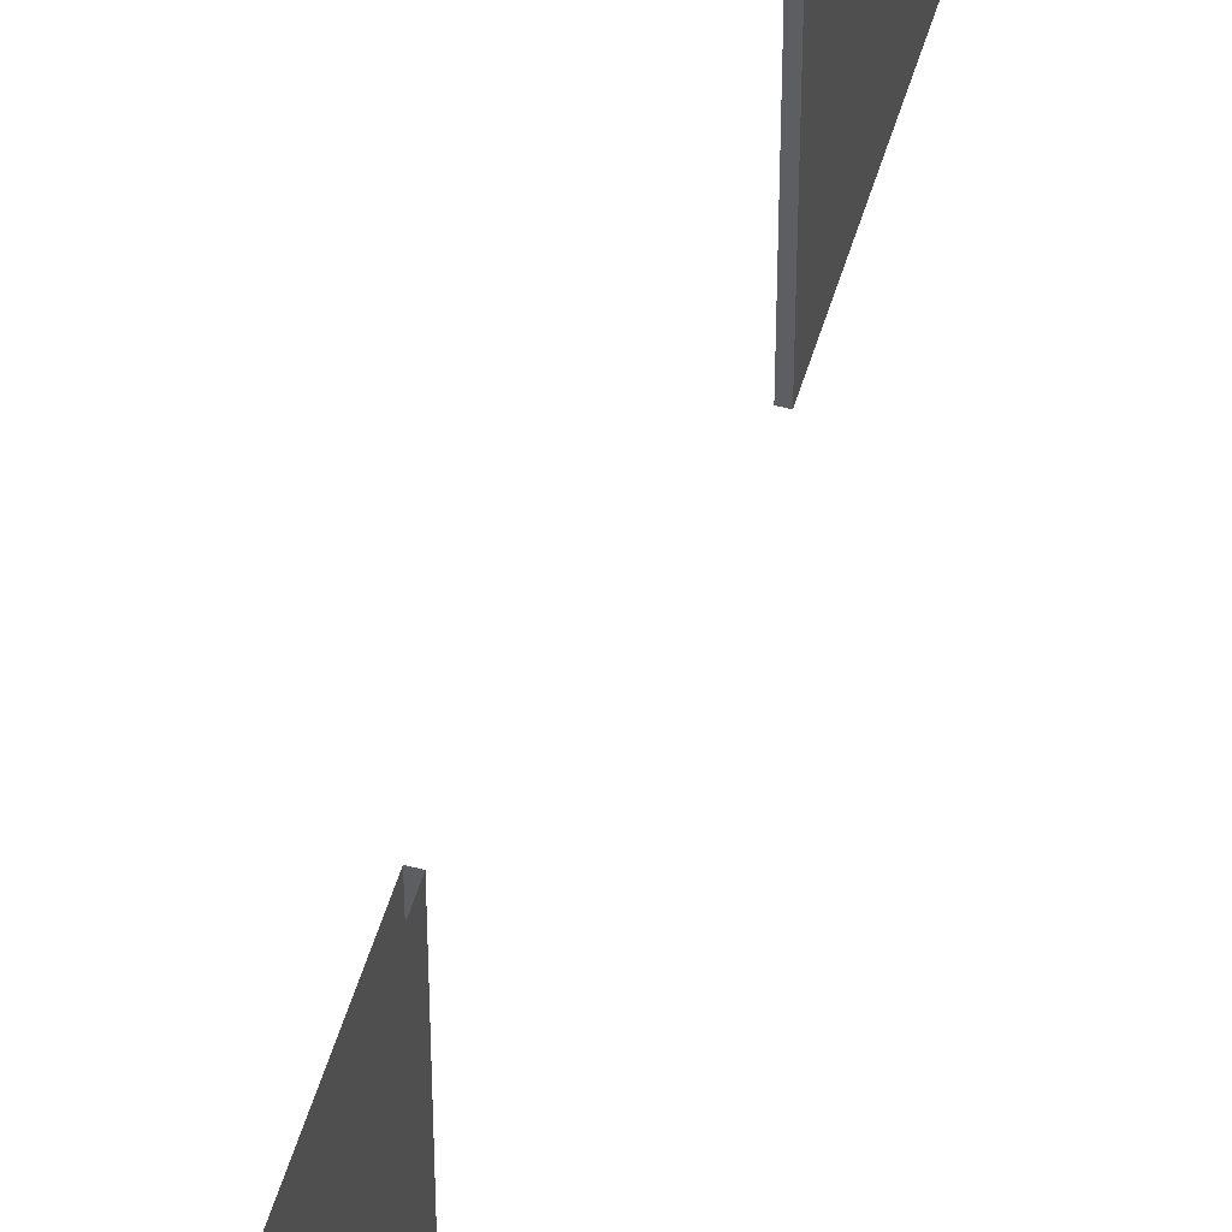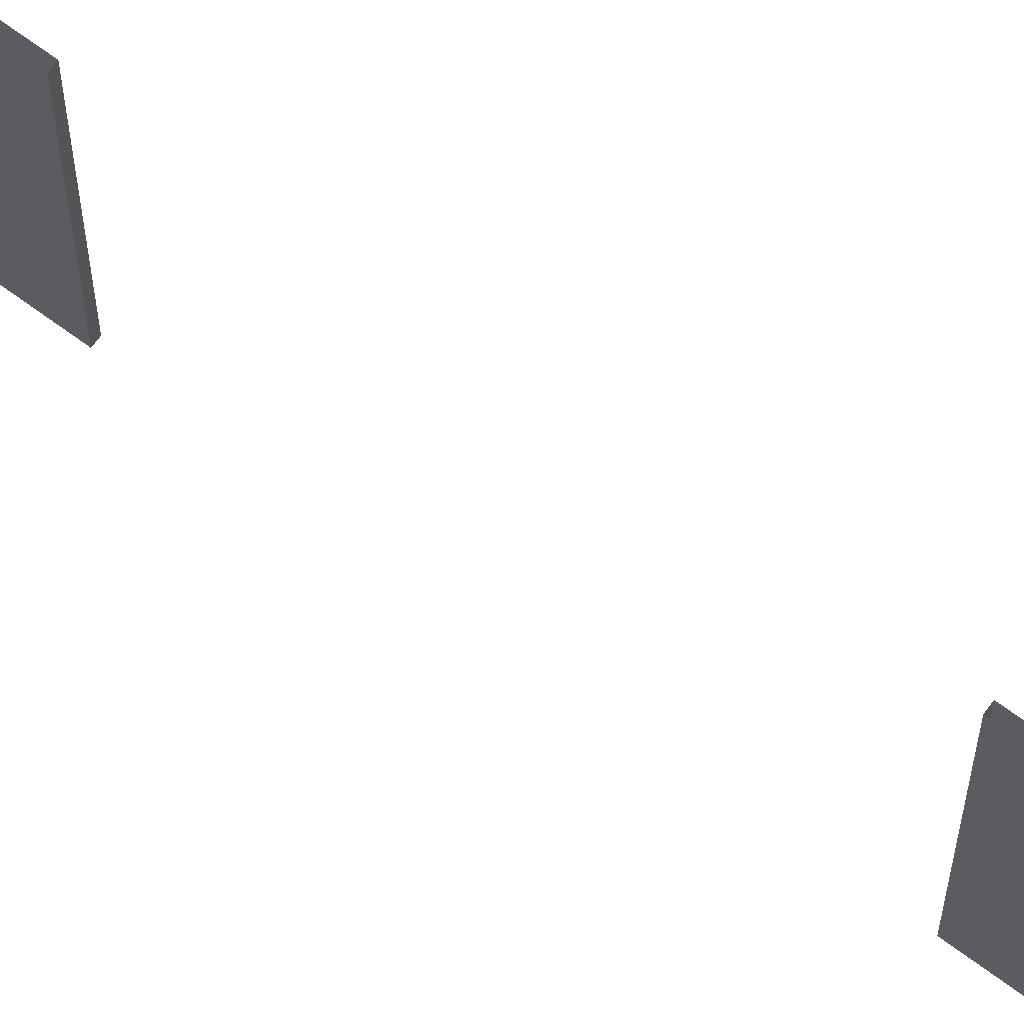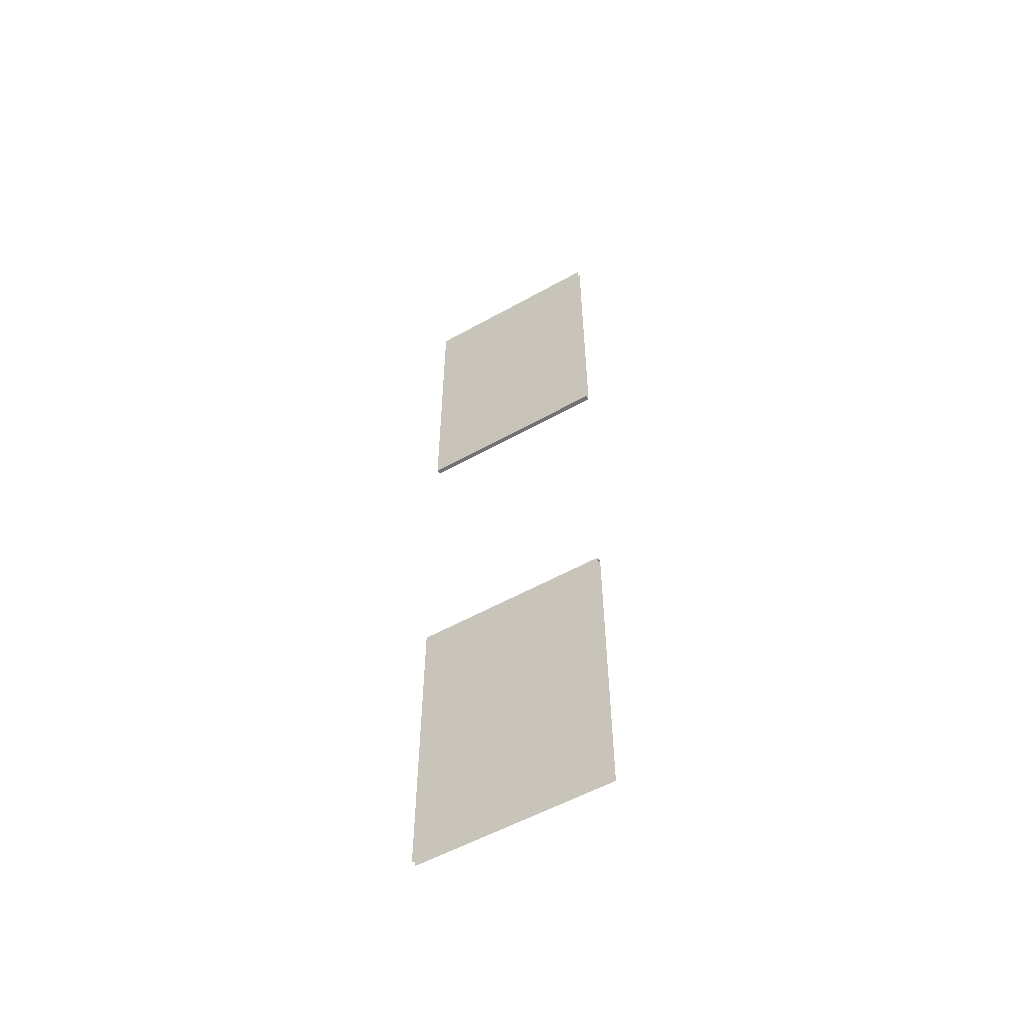
<metadata>
{"format":"obj","ext":"obj","renderer":"f3d","projection":"perspective","resolution":1024,"background":"white","views":[{"elev":50.9,"azim":-164.0,"up":"+Y"},{"elev":69.3,"azim":126.4,"up":"+Y"},{"elev":-55.5,"azim":-59.5,"up":"+Z"}]}
</metadata>
<code>
o FloorXEntrance_Cube.012
v 2.875 0.1 4.7
v 2.925 0.1 4.7
v 2.875 0.1 -4.7
v 2.925 0.1 -4.7
v 2.875 2.1 4.7
v 2.925 2.1 4.7
v 2.875 2.1 -4.7
v 2.925 2.1 -4.7
v 2.925 0.1 1.567
v 2.925 0.1 -1.567
v 2.925 2.1 -1.567
v 2.925 2.1 1.567
v 2.875 0.1 -1.567
v 2.875 0.1 1.567
v 2.875 2.1 1.567
v 2.875 2.1 -1.567
f 14 1 5 15
f 12 6 2 9
f 8 11 10 4
f 16 13 10 11
f 3 13 16 7
f 9 14 15 12

</code>
